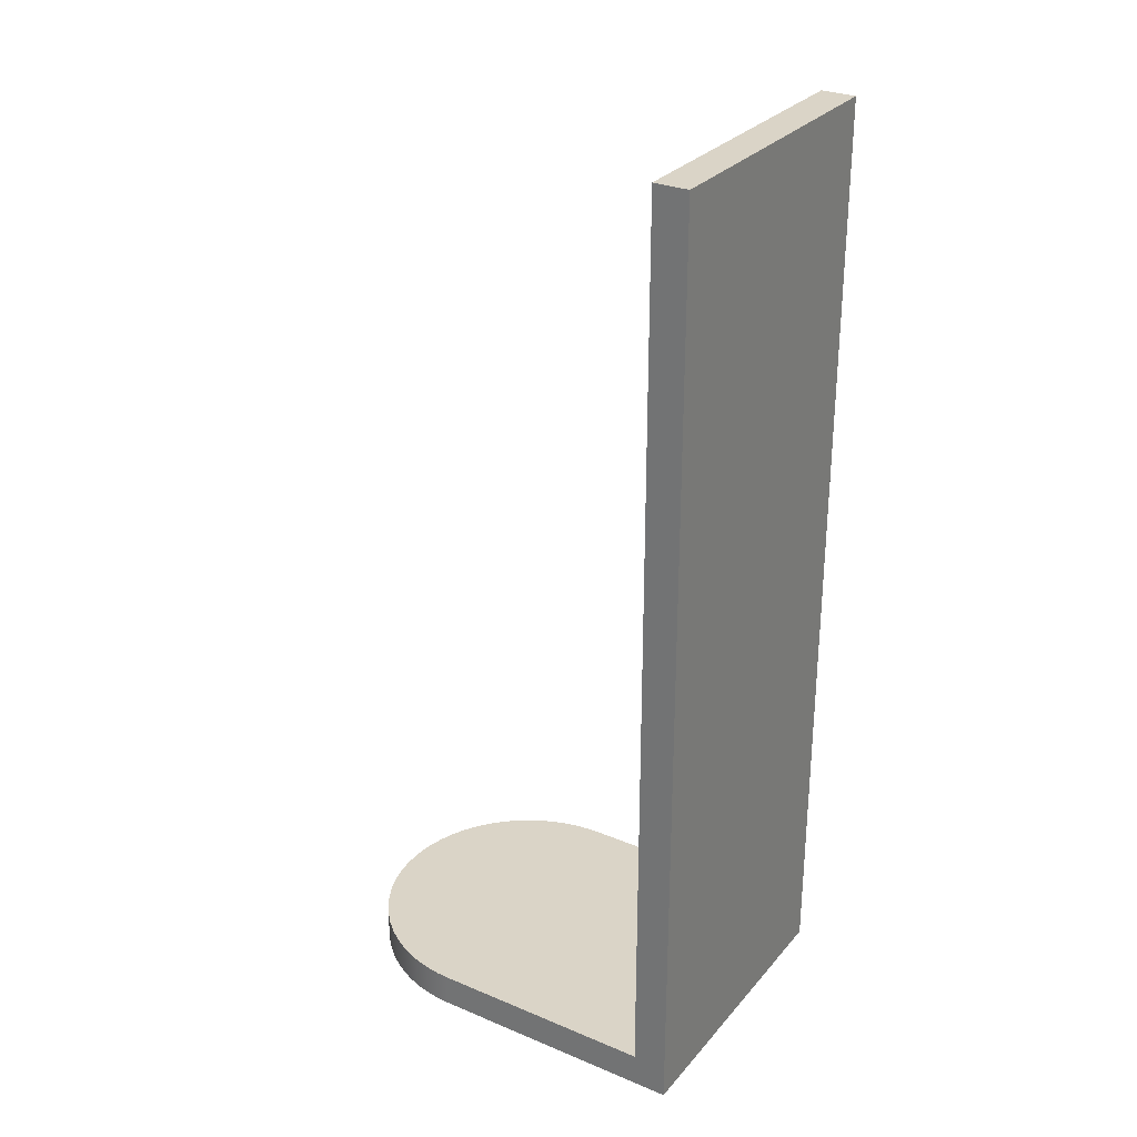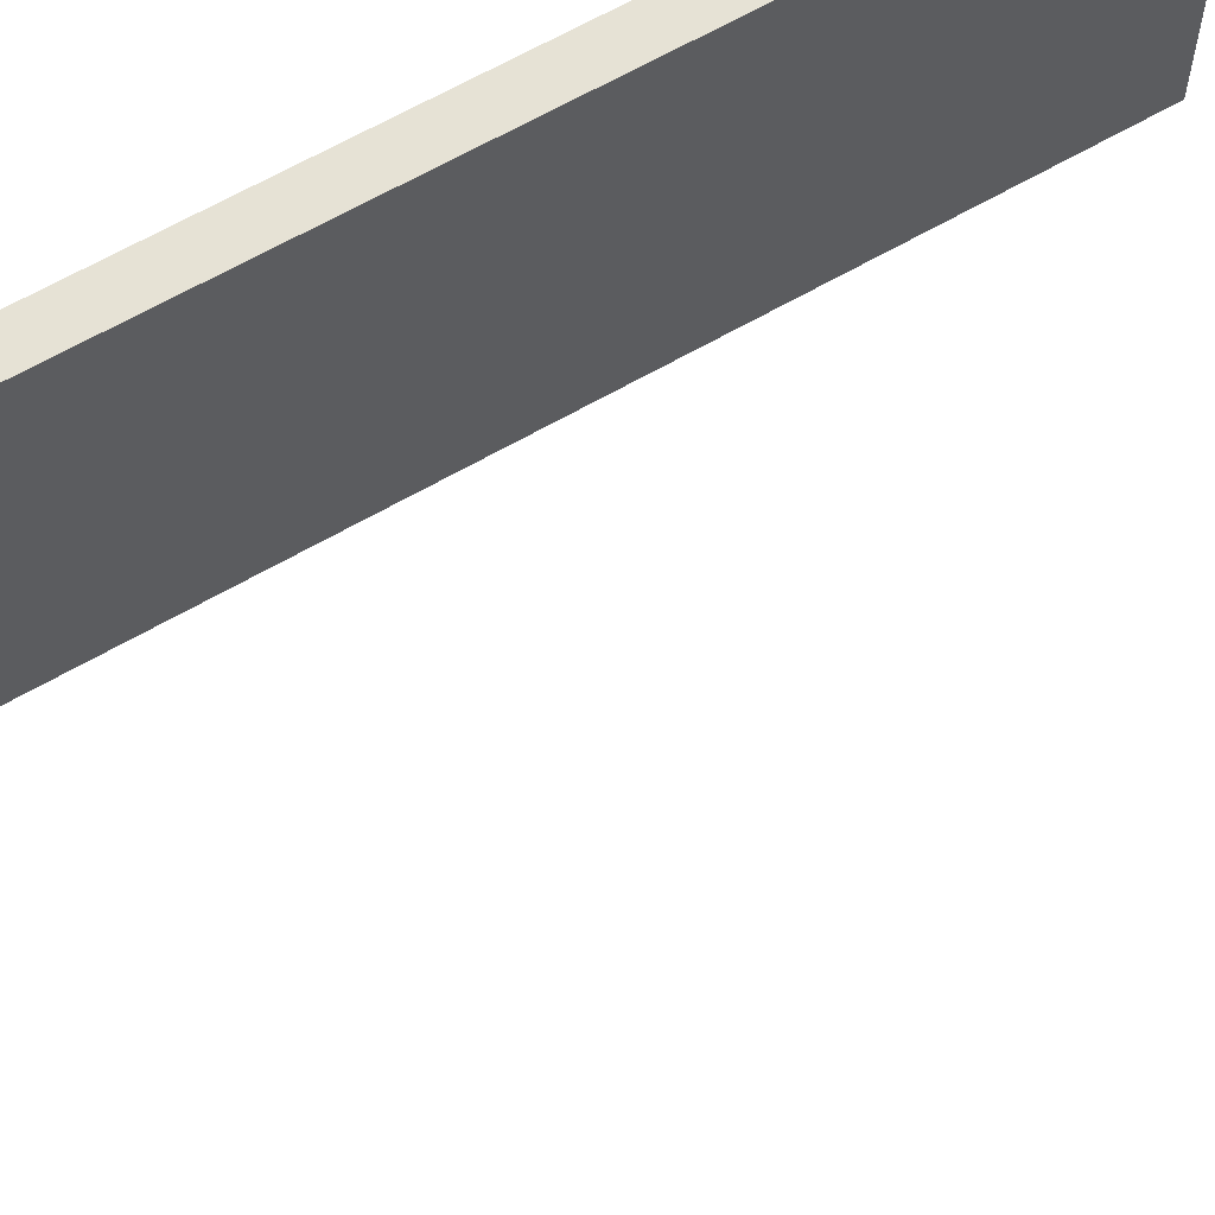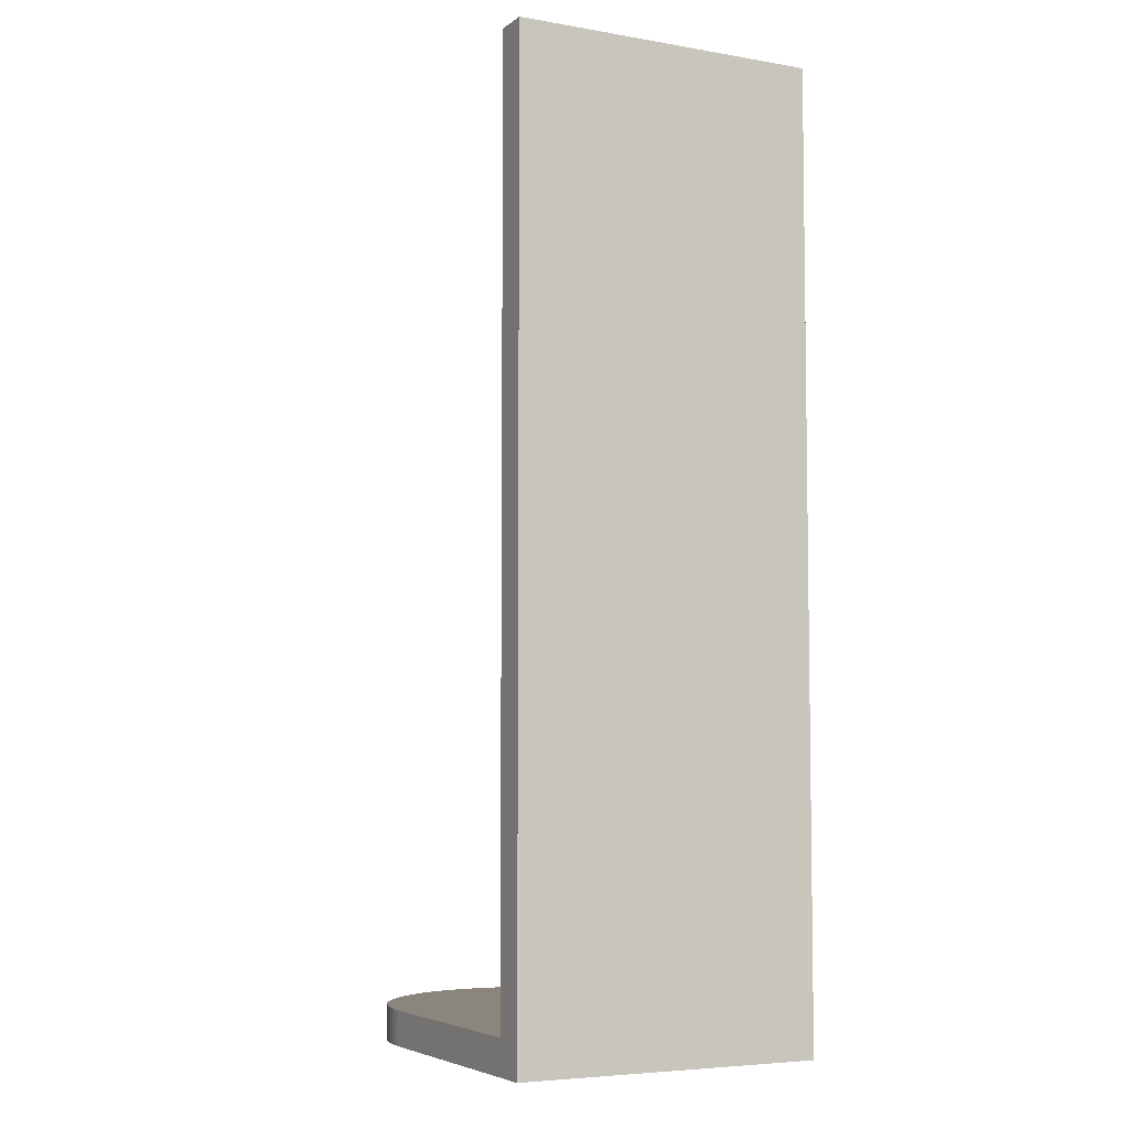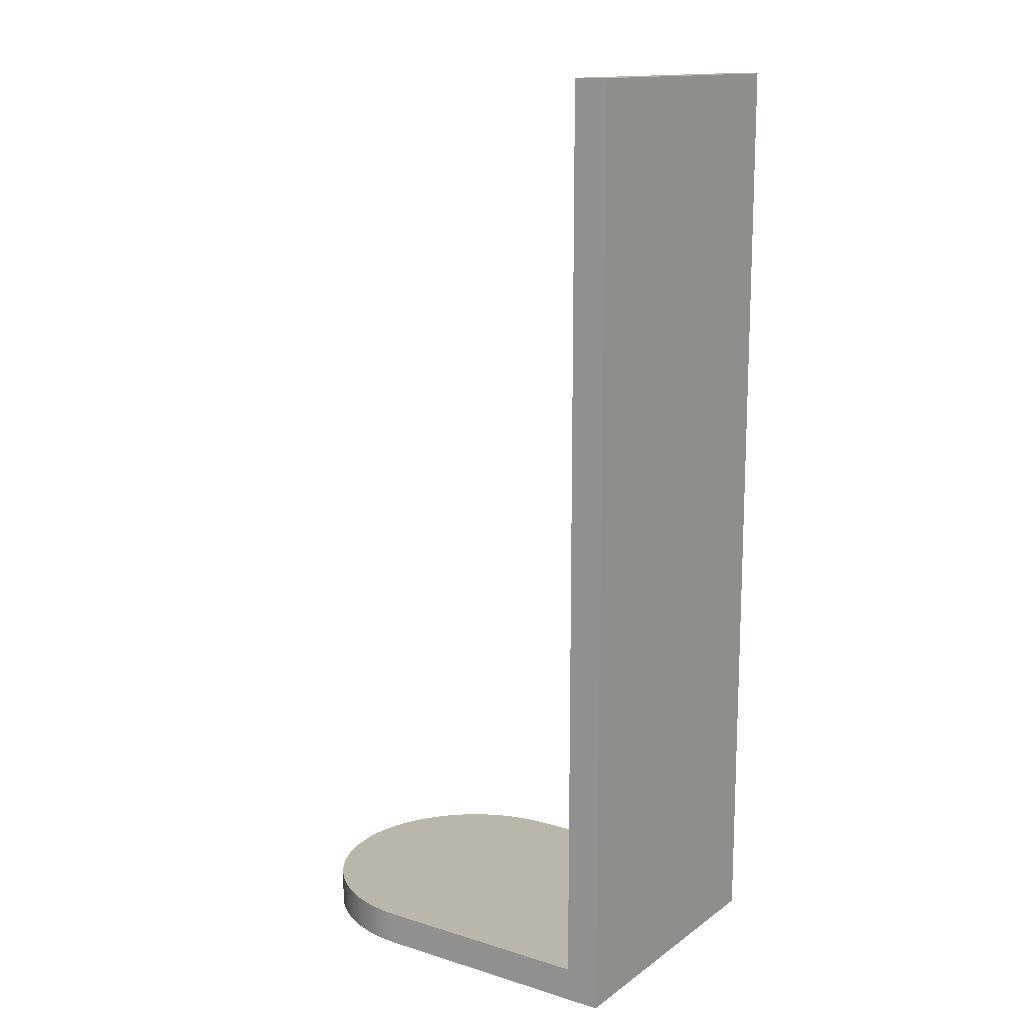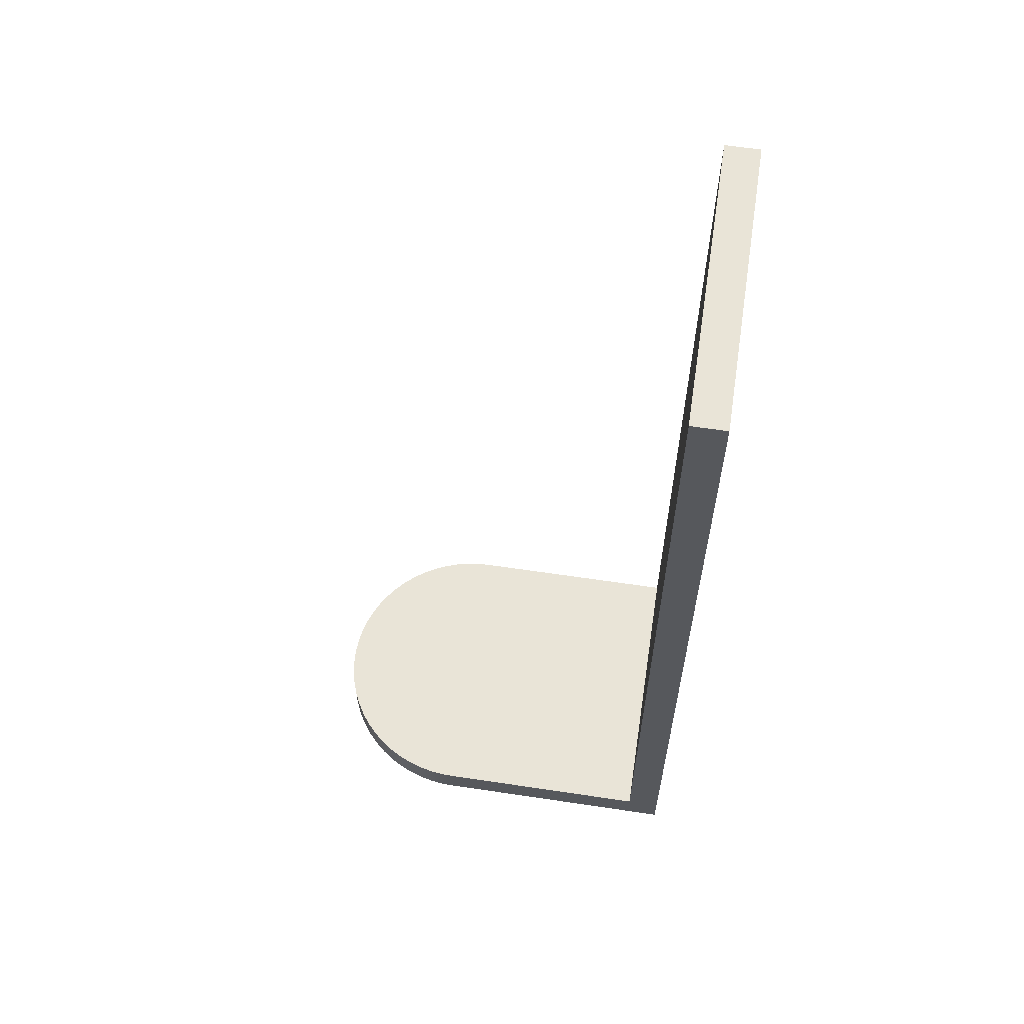
<metadata>
{"format":"obj","ext":"obj","renderer":"f3d","projection":"perspective","resolution":1024,"background":"white","views":[{"elev":28.9,"azim":-148.0,"up":"+Y"},{"elev":64.0,"azim":59.7,"up":"+Z"},{"elev":-5.6,"azim":-117.2,"up":"+Y"},{"elev":14.1,"azim":-146.0,"up":"+Y"},{"elev":61.2,"azim":-171.3,"up":"+Y"}]}
</metadata>
<code>
v -0.06 0.2725 -0.04
v -0.06 0.2725 0.04
v -0.069 0.2725 -0.04
v -0.069 0.2725 0.04
v -0.069 0.2725 -0.01333
v -0.069 0.2725 0.01333
v -0.06 0.2725 0.01333
v -0.06 0.2725 -0.01333
v -0.069 0.2725 -0.04
v -0.069 0.2725 0.04
v -0.069 0.025 -0.04
v -0.069 0.025 0.04
v -0.069 0.2725 0.01333
v -0.069 0.2725 -0.01333
v -0.069 0.1488 0
v -0.069 0.1488 0.02
v -0.069 0.2106 0
v -0.069 0.2106 0.02
v -0.069 0.1488 -0.02
v -0.069 0.2106 -0.02
v -0.069 0.2371 -0.04
v -0.069 0.2018 -0.04
v -0.069 0.1664 -0.04
v -0.069 0.1311 -0.04
v -0.069 0.09571 -0.04
v -0.069 0.06036 -0.04
v -0.069 0.025 -0.01333
v -0.069 0.025 0.01333
v -0.069 0.08687 0
v -0.069 0.08687 -0.02
v -0.069 0.08687 0.02
v -0.069 0.06036 0.04
v -0.069 0.09571 0.04
v -0.069 0.1311 0.04
v -0.069 0.1664 0.04
v -0.069 0.2018 0.04
v -0.069 0.2371 0.04
v -0.069 0.025 -0.04
v -0.069 0.025 0.04
v -0.06 0.025 -0.04
v -0.06 0.025 0.04
v -0.069 0.025 0.01333
v -0.069 0.025 -0.01333
v -0.06 0.025 -0.01333
v -0.06 0.025 0.01333
v -0.06 0.025 -0.04
v -0.06 0.025 0.04
v -0.06 0.2725 -0.04
v -0.06 0.2725 0.04
v -0.06 0.2725 -0.01333
v -0.06 0.2725 0.01333
v -0.06 0.1488 0
v -0.06 0.2106 0
v -0.06 0.1488 -0.02
v -0.06 0.2106 -0.02
v -0.06 0.1488 0.02
v -0.06 0.2106 0.02
v -0.06 0.025 0.01333
v -0.06 0.025 -0.01333
v -0.06 0.08687 0
v -0.06 0.08687 0.02
v -0.06 0.08687 -0.02
v -0.06 0.06036 -0.04
v -0.06 0.09571 -0.04
v -0.06 0.1311 -0.04
v -0.06 0.1664 -0.04
v -0.06 0.2018 -0.04
v -0.06 0.2371 -0.04
v -0.06 0.2371 0.04
v -0.06 0.2018 0.04
v -0.06 0.1664 0.04
v -0.06 0.1311 0.04
v -0.06 0.09571 0.04
v -0.06 0.06036 0.04
v -0.06 0.2725 -0.04
v -0.06 0.025 -0.04
v -0.069 0.2725 -0.04
v -0.069 0.025 -0.04
v -0.069 0.2371 -0.04
v -0.069 0.2018 -0.04
v -0.069 0.1664 -0.04
v -0.069 0.1311 -0.04
v -0.069 0.09571 -0.04
v -0.069 0.06036 -0.04
v -0.06 0.06036 -0.04
v -0.06 0.09571 -0.04
v -0.06 0.1311 -0.04
v -0.06 0.1664 -0.04
v -0.06 0.2018 -0.04
v -0.06 0.2371 -0.04
v -0.06 0.2725 0.04
v -0.06 0.025 0.04
v -0.069 0.2725 0.04
v -0.069 0.025 0.04
v -0.069 0.2371 0.04
v -0.069 0.2018 0.04
v -0.069 0.1664 0.04
v -0.069 0.1311 0.04
v -0.069 0.09571 0.04
v -0.069 0.06036 0.04
v -0.06 0.06036 0.04
v -0.06 0.09571 0.04
v -0.06 0.1311 0.04
v -0.06 0.1664 0.04
v -0.06 0.2018 0.04
v -0.06 0.2371 0.04
f 8 1 3 5 6 4 2 7
f 33 34 35 36 37 10 13 \
f 43 38 40 44 45 41 39 \
f 70 71 72 73 74 47 58 \
f 79 77 75 90 89 88 87 \
f 106 91 93 95 96 97 98 \
v 0.02759 0.034 -0.02
v 0.02759 0.034 -0.01
v 0.02759 0.034 0
v 0.02759 0.034 0.01
v 0.02759 0.034 0.02
v 0.01508 0.034 -0.03
v 0.01508 0.034 -0.02
v 0.01508 0.034 -0.01
v 0.01508 0.034 0
v 0.01508 0.034 0.01
v 0.01508 0.034 0.02
v 0.01508 0.034 0.03
v 0.002563 0.034 -0.03
v 0.002563 0.034 -0.02
v 0.002563 0.034 -0.01
v 0.002563 0.034 0
v 0.002563 0.034 0.01
v 0.002563 0.034 0.02
v 0.002563 0.034 0.03
v -0.00995 0.034 -0.03
v -0.00995 0.034 -0.02
v -0.00995 0.034 -0.01
v -0.00995 0.034 0
v -0.00995 0.034 0.01
v -0.00995 0.034 0.02
v -0.00995 0.034 0.03
v -0.02246 0.034 -0.03
v -0.02246 0.034 -0.02
v -0.02246 0.034 -0.01
v -0.02246 0.034 0
v -0.02246 0.034 0.01
v -0.02246 0.034 0.02
v -0.02246 0.034 0.03
v -0.03497 0.034 -0.03
v -0.03497 0.034 -0.02
v -0.03497 0.034 -0.01
v -0.03497 0.034 0
v -0.03497 0.034 0.01
v -0.03497 0.034 0.02
v -0.03497 0.034 0.03
v -0.04749 0.034 -0.03
v -0.04749 0.034 -0.02
v -0.04749 0.034 -0.01
v -0.04749 0.034 0
v -0.04749 0.034 0.01
v -0.04749 0.034 0.02
v -0.04749 0.034 0.03
v -0.06 0.034 -0.04
v -0.06 0.034 0.04
v -0.06 0.034 -0.03111
v -0.06 0.034 -0.02222
v -0.06 0.034 -0.01333
v -0.06 0.034 -0.004444
v -0.06 0.034 0.004444
v -0.06 0.034 0.01333
v -0.06 0.034 0.02222
v -0.06 0.034 0.03111
v -0.05143 0.034 0.04
v -0.04286 0.034 0.04
v -0.03429 0.034 0.04
v -0.02571 0.034 0.04
v -0.01714 0.034 0.04
v -0.008571 0.034 0.04
v 0 0.034 0.04
v 0.003328 0.034 0.03986
v 0.007185 0.034 0.03935
v 0.01087 0.034 0.0385
v 0.01454 0.034 0.03726
v 0.01815 0.034 0.03565
v 0.02163 0.034 0.03365
v 0.02493 0.034 0.03128
v 0.02799 0.034 0.02858
v 0.03076 0.034 0.02557
v 0.03319 0.034 0.02232
v 0.03527 0.034 0.01887
v 0.037 0.034 0.0152
v 0.03833 0.034 0.01143
v 0.03926 0.034 0.007642
v 0.03981 0.034 0.003896
v 0.04 0.034 0
v -0.00995 0.034 0.035
v 0.002563 0.034 0.035
v -0.003694 0.034 0.03
v -0.003694 0.034 0.035
v 0.008819 0.034 0.03
v 0.008819 0.034 0.035
v 0 0.034 -0.04
v -0.008571 0.034 -0.04
v -0.01714 0.034 -0.04
v -0.02571 0.034 -0.04
v -0.03429 0.034 -0.04
v -0.04286 0.034 -0.04
v -0.05143 0.034 -0.04
v 0.03981 0.034 -0.003896
v 0.03926 0.034 -0.007642
v 0.03833 0.034 -0.01143
v 0.037 0.034 -0.0152
v 0.03527 0.034 -0.01887
v 0.03319 0.034 -0.02232
v 0.03076 0.034 -0.02557
v 0.02799 0.034 -0.02858
v 0.02493 0.034 -0.03128
v 0.02163 0.034 -0.03365
v 0.01815 0.034 -0.03565
v 0.01454 0.034 -0.03726
v 0.01087 0.034 -0.0385
v 0.007185 0.034 -0.03935
v 0.003328 0.034 -0.03986
v 0.002563 0.034 -0.035
v 0.008819 0.034 -0.03
v 0.008819 0.034 -0.035
v -0.00995 0.034 -0.035
v -0.003694 0.034 -0.03
v -0.003694 0.034 -0.035
v -0.06 0.034 -0.04
v -0.06 0.034 0.04
v -0.06 0.025 -0.04
v -0.06 0.025 0.04
v -0.06 0.034 0.03111
v -0.06 0.034 0.02222
v -0.06 0.034 0.01333
v -0.06 0.034 0.004444
v -0.06 0.034 -0.004444
v -0.06 0.034 -0.01333
v -0.06 0.034 -0.02222
v -0.06 0.034 -0.03111
v -0.06 0.025 -0.03111
v -0.06 0.025 -0.02222
v -0.06 0.025 -0.01333
v -0.06 0.025 -0.004444
v -0.06 0.025 0.004444
v -0.06 0.025 0.01333
v -0.06 0.025 0.02222
v -0.06 0.025 0.03111
v -0.06 0.025 -0.04
v -0.06 0.025 0.04
v -0.04749 0.025 -0.03
v -0.04749 0.025 -0.02
v -0.04749 0.025 -0.01
v -0.04749 0.025 0
v -0.04749 0.025 0.01
v -0.04749 0.025 0.02
v -0.04749 0.025 0.03
v -0.03497 0.025 -0.03
v -0.03497 0.025 -0.02
v -0.03497 0.025 -0.01
v -0.03497 0.025 0
v -0.03497 0.025 0.01
v -0.03497 0.025 0.02
v -0.03497 0.025 0.03
v -0.02246 0.025 -0.03
v -0.02246 0.025 -0.02
v -0.02246 0.025 -0.01
v -0.02246 0.025 0
v -0.02246 0.025 0.01
v -0.02246 0.025 0.02
v -0.02246 0.025 0.03
v -0.00995 0.025 -0.03
v -0.00995 0.025 -0.02
v -0.00995 0.025 -0.01
v -0.00995 0.025 0
v -0.00995 0.025 0.01
v -0.00995 0.025 0.02
v -0.00995 0.025 0.03
v 0.002563 0.025 -0.03
v 0.002563 0.025 -0.02
v 0.002563 0.025 -0.01
v 0.002563 0.025 0
v 0.002563 0.025 0.01
v 0.002563 0.025 0.02
v 0.002563 0.025 0.03
v 0.01508 0.025 -0.03
v 0.01508 0.025 -0.02
v 0.01508 0.025 -0.01
v 0.01508 0.025 0
v 0.01508 0.025 0.01
v 0.01508 0.025 0.02
v 0.01508 0.025 0.03
v 0.02759 0.025 -0.02
v 0.02759 0.025 -0.01
v 0.02759 0.025 0
v 0.02759 0.025 0.01
v 0.02759 0.025 0.02
v -0.06 0.025 0.03111
v -0.06 0.025 0.02222
v -0.06 0.025 0.01333
v -0.06 0.025 0.004444
v -0.06 0.025 -0.004444
v -0.06 0.025 -0.01333
v -0.06 0.025 -0.02222
v -0.06 0.025 -0.03111
v -0.05143 0.025 -0.04
v -0.04286 0.025 -0.04
v -0.03429 0.025 -0.04
v -0.02571 0.025 -0.04
v -0.01714 0.025 -0.04
v -0.008571 0.025 -0.04
v 0 0.025 -0.04
v 0 0.025 0.04
v -0.008571 0.025 0.04
v -0.01714 0.025 0.04
v -0.02571 0.025 0.04
v -0.03429 0.025 0.04
v -0.04286 0.025 0.04
v -0.05143 0.025 0.04
v 0.04 0.025 0
v 0.03981 0.025 0.003896
v 0.03926 0.025 0.007642
v 0.03833 0.025 0.01143
v 0.037 0.025 0.0152
v 0.03527 0.025 0.01887
v 0.03319 0.025 0.02232
v 0.03076 0.025 0.02557
v 0.02799 0.025 0.02858
v 0.02493 0.025 0.03128
v 0.02163 0.025 0.03365
v 0.01815 0.025 0.03565
v 0.01454 0.025 0.03726
v 0.01087 0.025 0.0385
v 0.007185 0.025 0.03935
v 0.003328 0.025 0.03986
v 0.002563 0.025 0.035
v 0.008819 0.025 0.03
v 0.008819 0.025 0.035
v -0.00995 0.025 0.035
v -0.003694 0.025 0.03
v -0.003694 0.025 0.035
v 0.003328 0.025 -0.03986
v 0.007185 0.025 -0.03935
v 0.01087 0.025 -0.0385
v 0.01454 0.025 -0.03726
v 0.01815 0.025 -0.03565
v 0.02163 0.025 -0.03365
v 0.02493 0.025 -0.03128
v 0.02799 0.025 -0.02858
v 0.03076 0.025 -0.02557
v 0.03319 0.025 -0.02232
v 0.03527 0.025 -0.01887
v 0.037 0.025 -0.0152
v 0.03833 0.025 -0.01143
v 0.03926 0.025 -0.007642
v 0.03981 0.025 -0.003896
v 0.002563 0.025 -0.035
v -0.003694 0.025 -0.03
v -0.00995 0.025 -0.035
v -0.003694 0.025 -0.035
v 0.008819 0.025 -0.03
v 0.008819 0.025 -0.035
v -0.06 0.025 -0.04
v 0 0.034 -0.04
v -0.06 0.034 -0.04
v -0.05143 0.025 -0.04
v -0.04286 0.025 -0.04
v -0.03429 0.025 -0.04
v -0.02571 0.025 -0.04
v -0.01714 0.025 -0.04
v -0.008571 0.025 -0.04
v -0.008571 0.034 -0.04
v -0.01714 0.034 -0.04
v -0.02571 0.034 -0.04
v -0.03429 0.034 -0.04
v -0.04286 0.034 -0.04
v -0.05143 0.034 -0.04
v 0 0.025 -0.04
v 0 0.025 0.04
v -0.06 0.025 0.04
v 0 0.034 0.04
v -0.06 0.034 0.04
v -0.05143 0.025 0.04
v -0.04286 0.025 0.04
v -0.03429 0.025 0.04
v -0.02571 0.025 0.04
v -0.01714 0.025 0.04
v -0.008571 0.025 0.04
v -0.008571 0.034 0.04
v -0.01714 0.034 0.04
v -0.02571 0.034 0.04
v -0.03429 0.034 0.04
v -0.04286 0.034 0.04
v -0.05143 0.034 0.04
v 0.04 0.025 0
v 0.03981 0.025 0.003896
v 0.03926 0.025 0.007642
v 0.03833 0.025 0.01143
v 0.037 0.025 0.0152
v 0.03527 0.025 0.01887
v 0.03319 0.025 0.02232
v 0.03076 0.025 0.02557
v 0.02799 0.025 0.02858
v 0.02493 0.025 0.03128
v 0.02163 0.025 0.03365
v 0.01815 0.025 0.03565
v 0.01454 0.025 0.03726
v 0.01087 0.025 0.0385
v 0.007185 0.025 0.03935
v 0.003328 0.025 0.03986
v 0 0.025 0.04
v 0.04 0.034 0
v 0.03981 0.034 0.003896
v 0.03926 0.034 0.007642
v 0.03833 0.034 0.01143
v 0.037 0.034 0.0152
v 0.03527 0.034 0.01887
v 0.03319 0.034 0.02232
v 0.03076 0.034 0.02557
v 0.02799 0.034 0.02858
v 0.02493 0.034 0.03128
v 0.02163 0.034 0.03365
v 0.01815 0.034 0.03565
v 0.01454 0.034 0.03726
v 0.01087 0.034 0.0385
v 0.007185 0.034 0.03935
v 0.003328 0.034 0.03986
v 0 0.034 0.04
v 0.04 0.0295 0
v 0.04 0.025 0
v 0.03981 0.025 -0.003896
v 0.03926 0.025 -0.007642
v 0.03833 0.025 -0.01143
v 0.037 0.025 -0.0152
v 0.03527 0.025 -0.01887
v 0.03319 0.025 -0.02232
v 0.03076 0.025 -0.02557
v 0.02799 0.025 -0.02858
v 0.02493 0.025 -0.03128
v 0.02163 0.025 -0.03365
v 0.01815 0.025 -0.03565
v 0.01454 0.025 -0.03726
v 0.01087 0.025 -0.0385
v 0.007185 0.025 -0.03935
v 0.003328 0.025 -0.03986
v 0 0.025 -0.04
v 0.04 0.034 0
v 0.03981 0.034 -0.003896
v 0.03926 0.034 -0.007642
v 0.03833 0.034 -0.01143
v 0.037 0.034 -0.0152
v 0.03527 0.034 -0.01887
v 0.03319 0.034 -0.02232
v 0.03076 0.034 -0.02557
v 0.02799 0.034 -0.02858
v 0.02493 0.034 -0.03128
v 0.02163 0.034 -0.03365
v 0.01815 0.034 -0.03565
v 0.01454 0.034 -0.03726
v 0.01087 0.034 -0.0385
v 0.007185 0.034 -0.03935
v 0.003328 0.034 -0.03986
v 0 0.034 -0.04
v 0.04 0.0295 0
f 202 203 204 205 206 \
f 232 221 223 233 234 \
f 296 297 241 298 299 \
f 364 356 370 363 362 \
f 380 371 373 381 382 \
f 388 387 421 404 405
f 456 422 423 440 439
f 390 389 406 407
f 389 388 405 406
f 392 391 408 409
f 394 393 410 411
f 393 392 409 410
f 391 390 407 408
f 396 395 412 413
f 398 397 414 415
f 397 396 413 414
f 400 399 416 417
f 402 401 418 419
f 403 402 419 420
f 401 400 417 418
f 399 398 415 416
f 395 394 411 412
f 425 442 441 424
f 424 441 440 423
f 427 444 443 426
f 429 446 445 428
f 428 445 444 427
f 426 443 442 425
f 431 448 447 430
f 433 450 449 432
f 432 449 448 431
f 435 452 451 434
f 437 454 453 436
f 438 455 454 437
f 436 453 452 435
f 434 451 450 433
f 430 447 446 429

</code>
